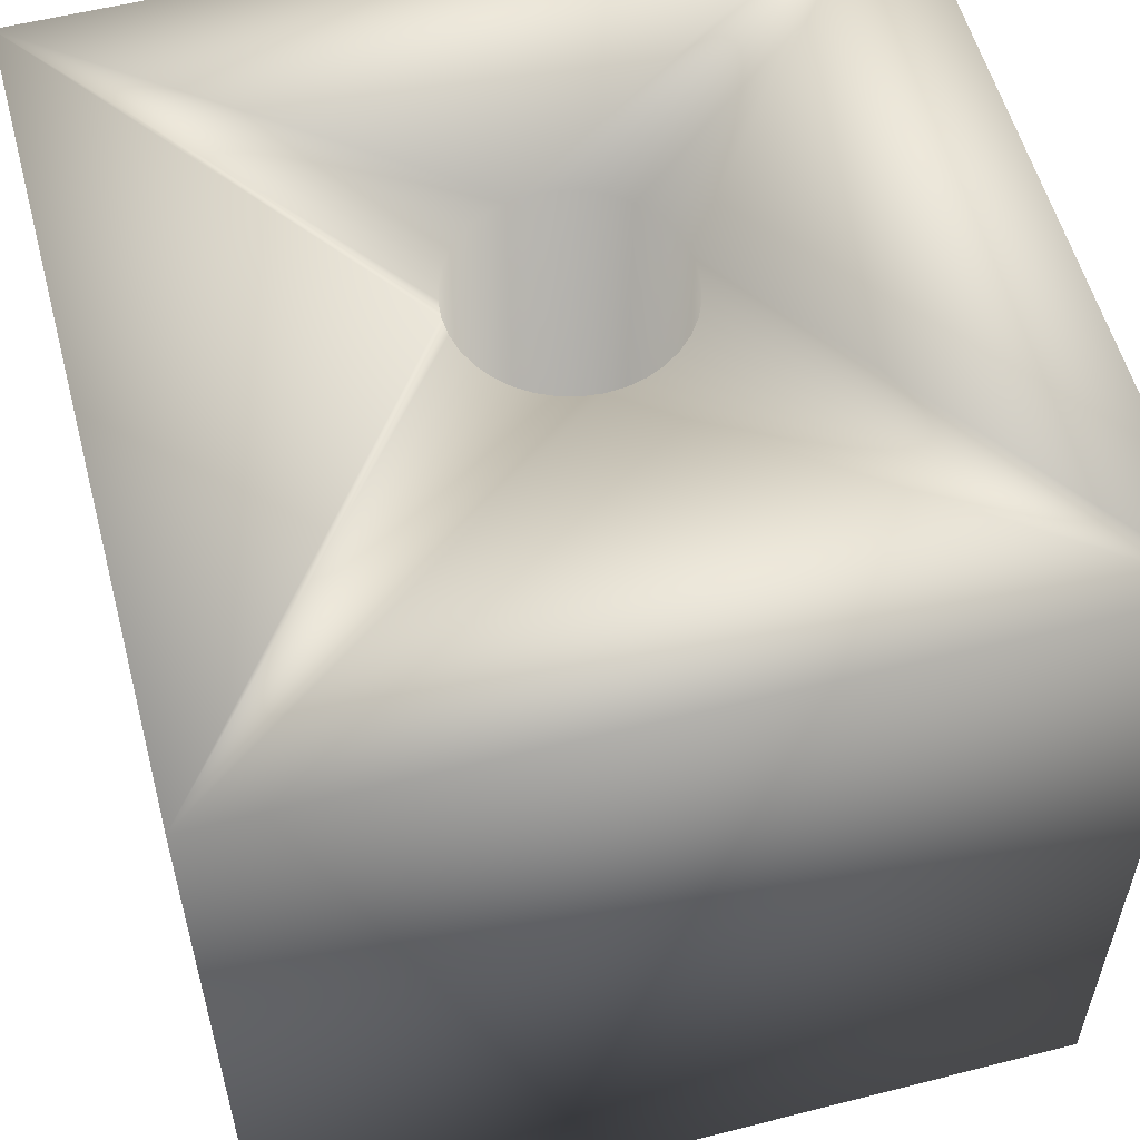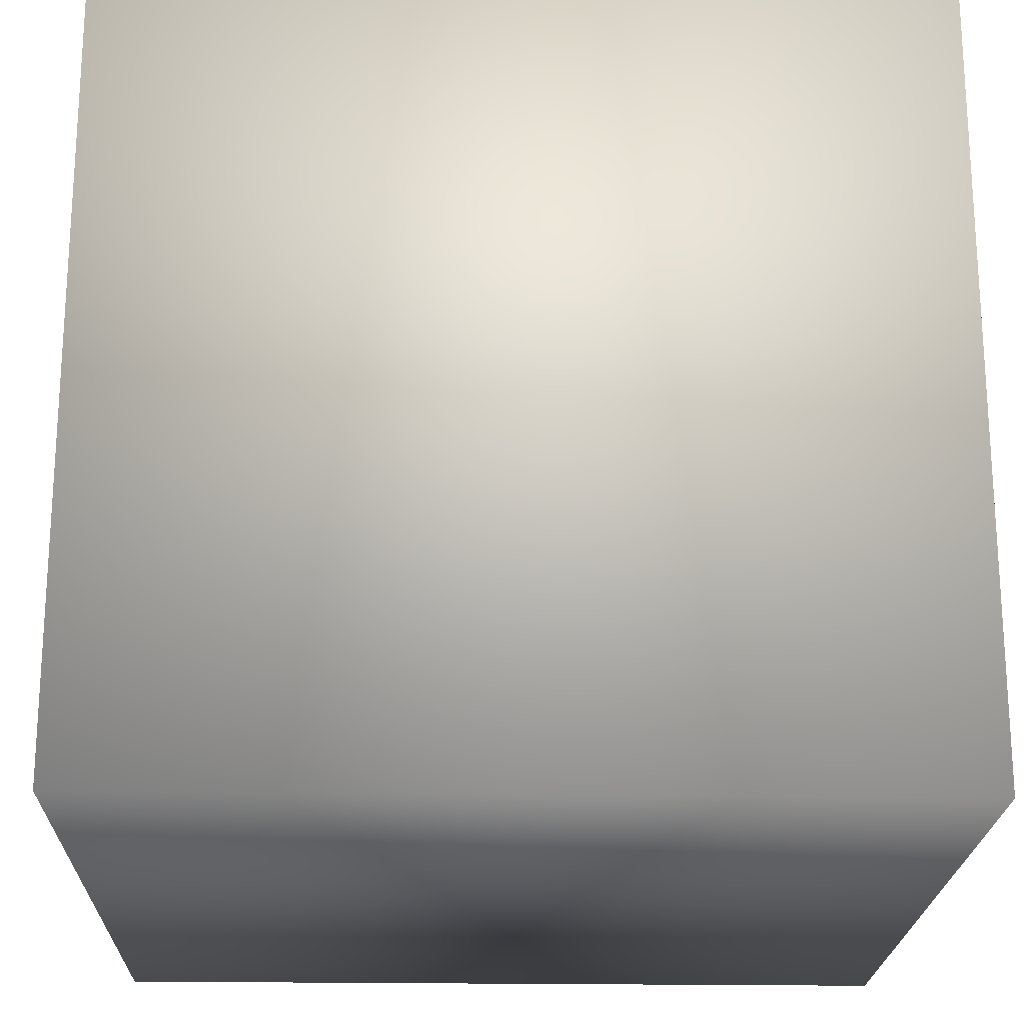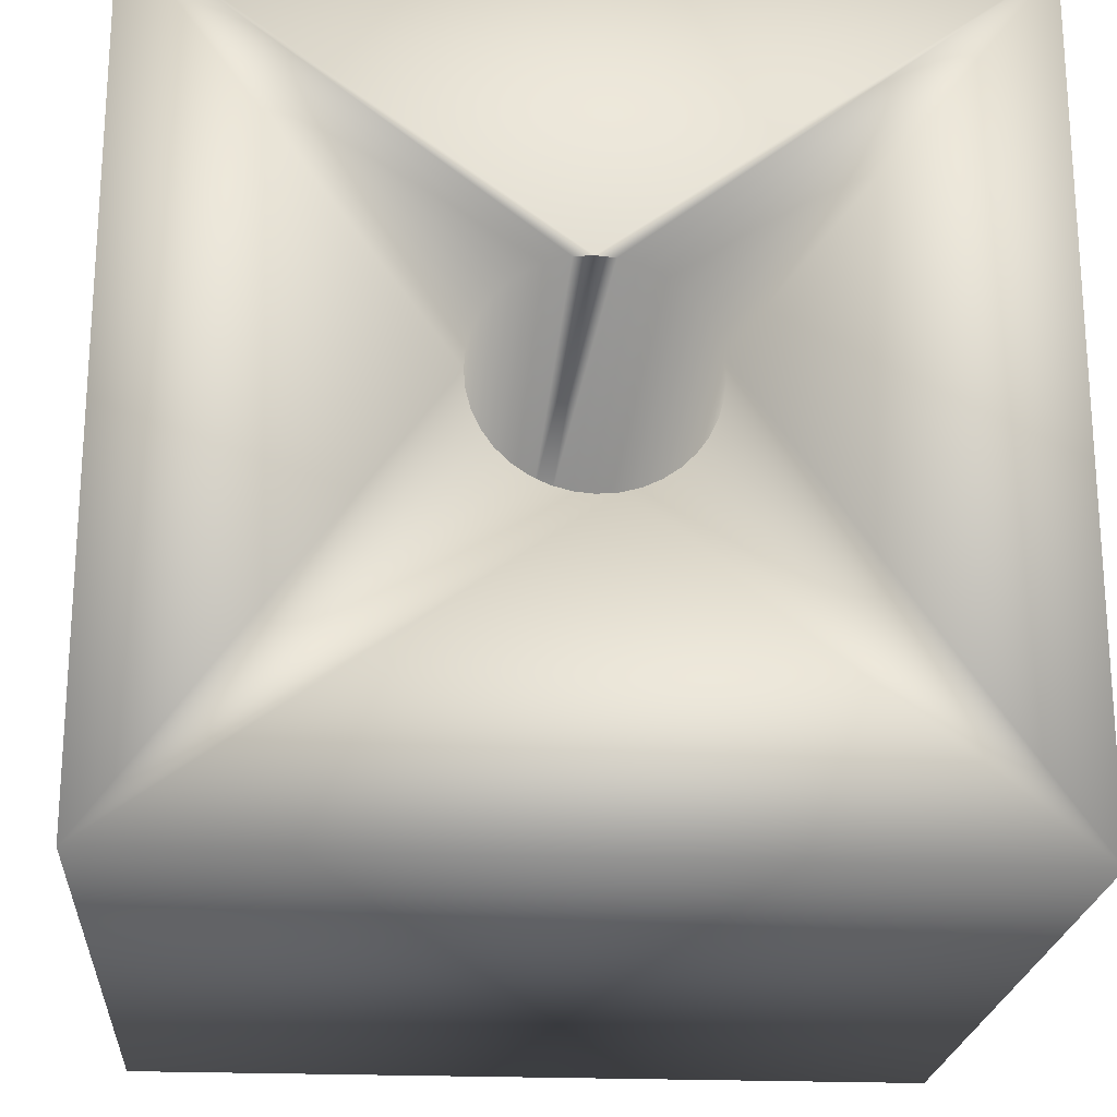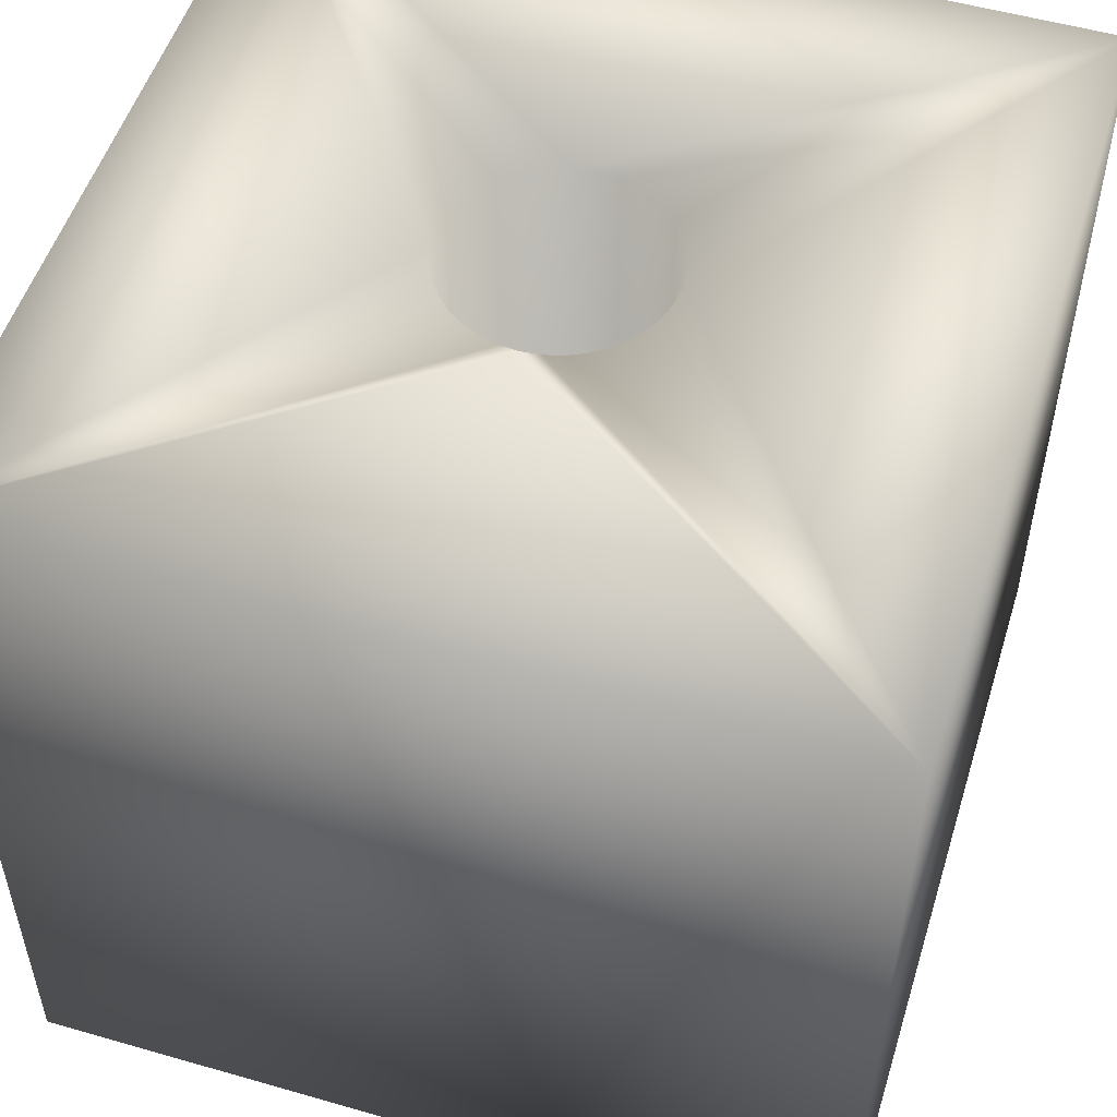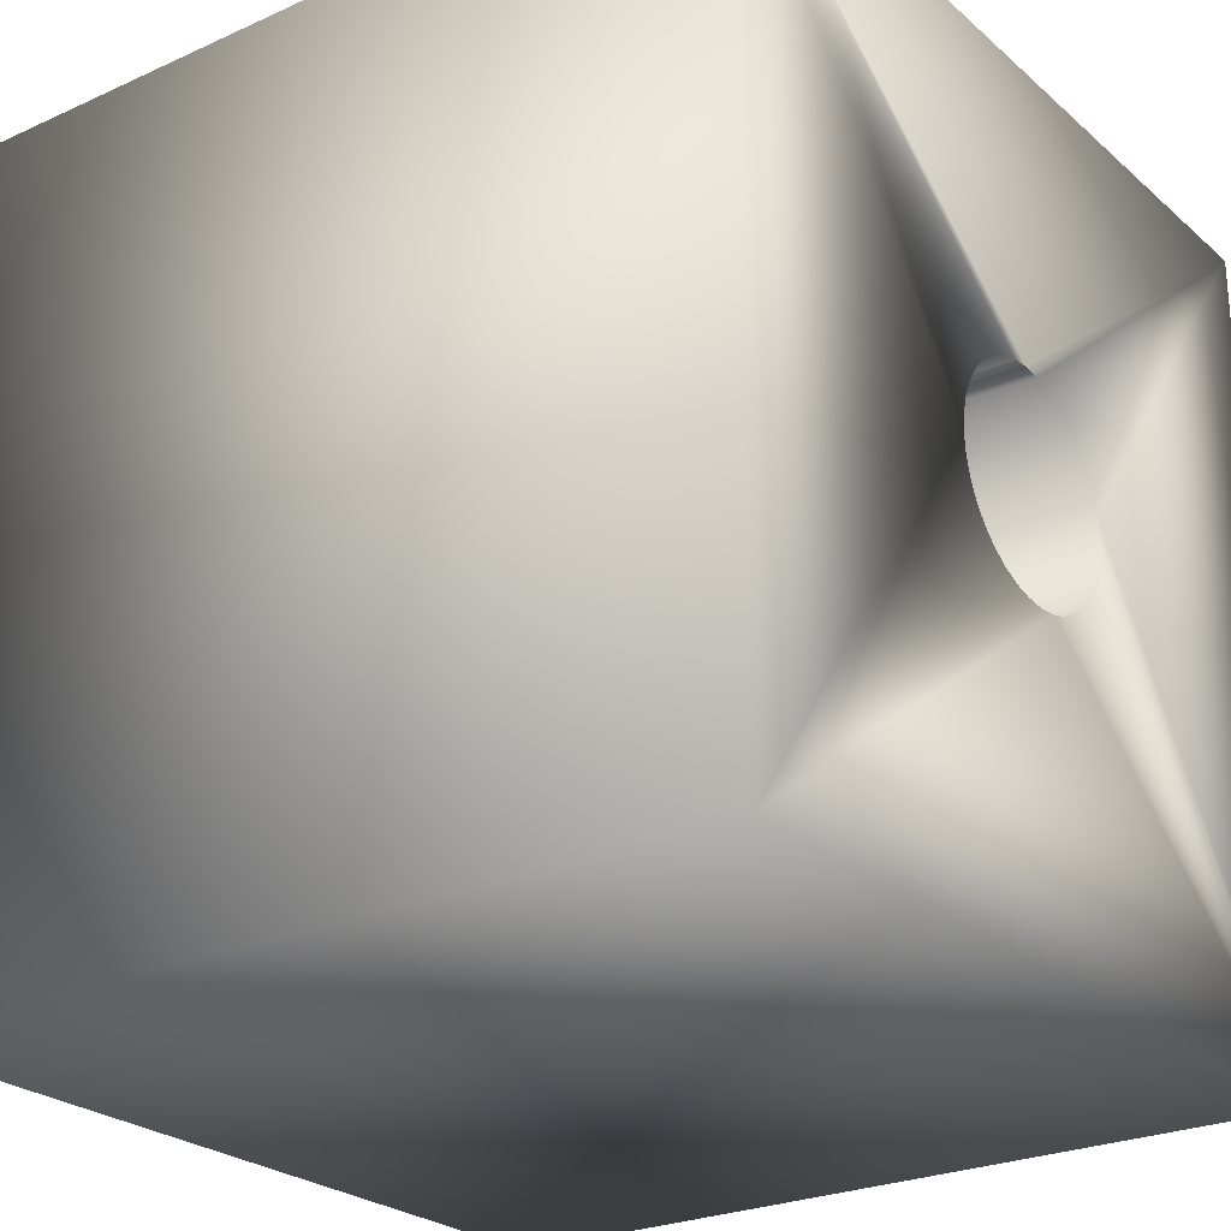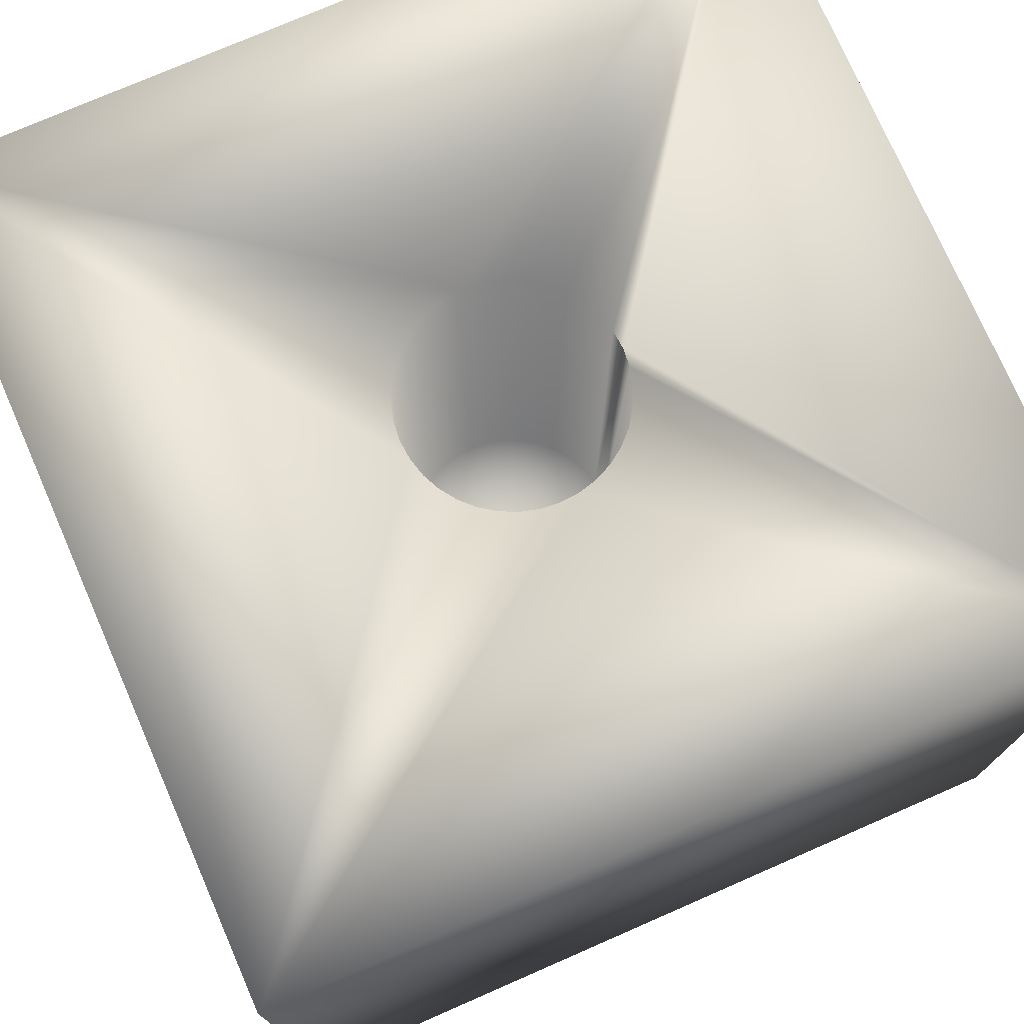
<metadata>
{"format":"obj","ext":"obj","renderer":"f3d","projection":"perspective","resolution":1024,"background":"white","views":[{"elev":56.4,"azim":75.1,"up":"+Y"},{"elev":-21.0,"azim":-91.7,"up":"+Y"},{"elev":-21.8,"azim":175.8,"up":"+Z"},{"elev":52.4,"azim":17.2,"up":"+Y"},{"elev":-25.2,"azim":126.2,"up":"+Z"},{"elev":75.3,"azim":-113.6,"up":"+Y"}]}
</metadata>
<code>
v -0.04 -0.08 -0.04
v -0.04 -0.08 0.04
v -0.04 0 -0.04
v -0.04 0 0.04
v 0.04 -0.08 -0.04
v 0.04 0 -0.04
v 0.04 -0.08 0.04
v 0.04 0 0.04
v -0.003591 0 0.009867
v -0.00525 0 0.009093
v -0.006749 0 0.008043
v -0.008043 0 0.006749
v -0.009093 0 0.00525
v -0.01034 0 -0.001823
v -0.009867 0 -0.003591
v -0.009093 0 -0.00525
v -0.009867 0 0.003591
v -0.01034 0 0.001823
v -0.0105 0 0
v -0.008043 0 -0.006749
v -0.006749 0 -0.008043
v -0.00525 0 -0.009093
v 0.006749 0 -0.008043
v 0.008043 0 -0.006749
v 0.009093 0 -0.00525
v 0.009867 0 -0.003591
v -0.003591 0 -0.009867
v -0.001823 0 -0.01034
v -0 0 -0.0105
v 0.001823 0 -0.01034
v 0.003591 0 -0.009867
v 0.00525 0 -0.009093
v 0.008043 0 0.006749
v 0.009093 0 0.00525
v 0.009867 0 0.003591
v 0.006749 0 0.008043
v 0.00525 0 0.009093
v 0.003591 0 0.009867
v 0.01034 0 -0.001823
v 0.0105 0 0
v 0.01034 0 0.001823
v 0.001823 0 0.01034
v -0 0 0.0105
v -0.001823 0 0.01034
v -0 -0.05 0.0105
v -0 0 0.0105
v 0.001823 -0.05 0.01034
v 0.003591 -0.05 0.009867
v 0.00525 -0.05 0.009093
v 0.006749 -0.05 0.008043
v 0.008043 -0.05 0.006749
v 0.009093 -0.05 0.00525
v 0.009867 -0.05 0.003591
v 0.01034 -0.05 0.001823
v 0.0105 -0.05 0
v 0.01034 -0.05 -0.001823
v 0.009867 -0.05 -0.003591
v 0.009093 -0.05 -0.00525
v 0.008043 -0.05 -0.006749
v 0.006749 -0.05 -0.008043
v 0.00525 -0.05 -0.009093
v 0.003591 -0.05 -0.009867
v 0.001823 -0.05 -0.01034
v -0 -0.05 -0.0105
v -0.001823 -0.05 -0.01034
v -0.003591 -0.05 -0.009867
v -0.00525 -0.05 -0.009093
v -0.006749 -0.05 -0.008043
v -0.008043 -0.05 -0.006749
v -0.009093 -0.05 -0.00525
v -0.009867 -0.05 -0.003591
v -0.01034 -0.05 -0.001823
v -0.0105 -0.05 0
v -0.01034 -0.05 0.001823
v -0.009867 -0.05 0.003591
v -0.009093 -0.05 0.00525
v -0.008043 -0.05 0.006749
v -0.006749 -0.05 0.008043
v -0.00525 -0.05 0.009093
v -0.003591 -0.05 0.009867
v -0.001823 -0.05 0.01034
v -0 -0.05 0
f 1 2 3
f 3 2 4
f 5 1 6
f 6 1 3
f 7 5 8
f 8 5 6
f 2 7 4
f 4 7 8
f 5 7 1
f 1 7 2
f 9 10 4
f 10 11 4
f 4 11 12
f 4 12 13
f 14 15 3
f 3 15 16
f 13 17 4
f 4 17 18
f 4 18 3
f 3 18 19
f 3 19 14
f 16 20 3
f 3 20 21
f 3 21 22
f 23 24 6
f 6 24 25
f 6 25 26
f 22 27 3
f 3 27 28
f 3 28 6
f 6 28 29
f 6 29 30
f 30 31 6
f 6 31 32
f 6 32 23
f 33 8 34
f 34 8 35
f 33 36 8
f 8 36 37
f 8 37 38
f 26 39 6
f 6 39 40
f 6 40 8
f 8 40 41
f 8 41 35
f 38 42 8
f 8 42 43
f 8 43 4
f 4 43 44
f 4 44 9
f 45 46 47
f 47 46 42
f 47 42 48
f 48 42 38
f 48 38 49
f 49 38 37
f 49 37 50
f 50 37 36
f 50 36 51
f 51 36 33
f 51 33 52
f 52 33 34
f 52 34 53
f 53 34 35
f 53 35 54
f 54 35 41
f 54 41 55
f 55 41 40
f 55 40 56
f 56 40 39
f 56 39 57
f 57 39 26
f 57 26 58
f 58 26 25
f 58 25 59
f 59 25 24
f 59 24 60
f 60 24 23
f 60 23 61
f 61 23 32
f 61 32 62
f 62 32 31
f 62 31 63
f 63 31 30
f 63 30 64
f 64 30 29
f 64 29 65
f 65 29 28
f 65 28 66
f 66 28 27
f 66 27 67
f 67 27 22
f 67 22 68
f 68 22 21
f 68 21 69
f 69 21 20
f 69 20 70
f 70 20 16
f 70 16 71
f 71 16 15
f 71 15 72
f 72 15 14
f 72 14 73
f 73 14 19
f 73 19 74
f 74 19 18
f 74 18 75
f 75 18 17
f 75 17 76
f 76 17 13
f 76 13 77
f 77 13 12
f 77 12 78
f 78 12 11
f 78 11 79
f 79 11 10
f 79 10 80
f 80 10 9
f 80 9 81
f 81 9 44
f 81 44 45
f 45 44 46
f 80 81 82
f 82 81 45
f 82 45 47
f 77 78 82
f 82 78 79
f 82 79 80
f 74 75 82
f 82 75 76
f 82 76 77
f 71 72 82
f 82 72 73
f 82 73 74
f 68 69 82
f 82 69 70
f 82 70 71
f 65 66 82
f 82 66 67
f 82 67 68
f 62 63 82
f 82 63 64
f 82 64 65
f 59 60 82
f 82 60 61
f 82 61 62
f 56 57 82
f 82 57 58
f 82 58 59
f 53 54 82
f 82 54 55
f 82 55 56
f 50 51 82
f 82 51 52
f 82 52 53
f 47 48 82
f 82 48 49
f 82 49 50

</code>
